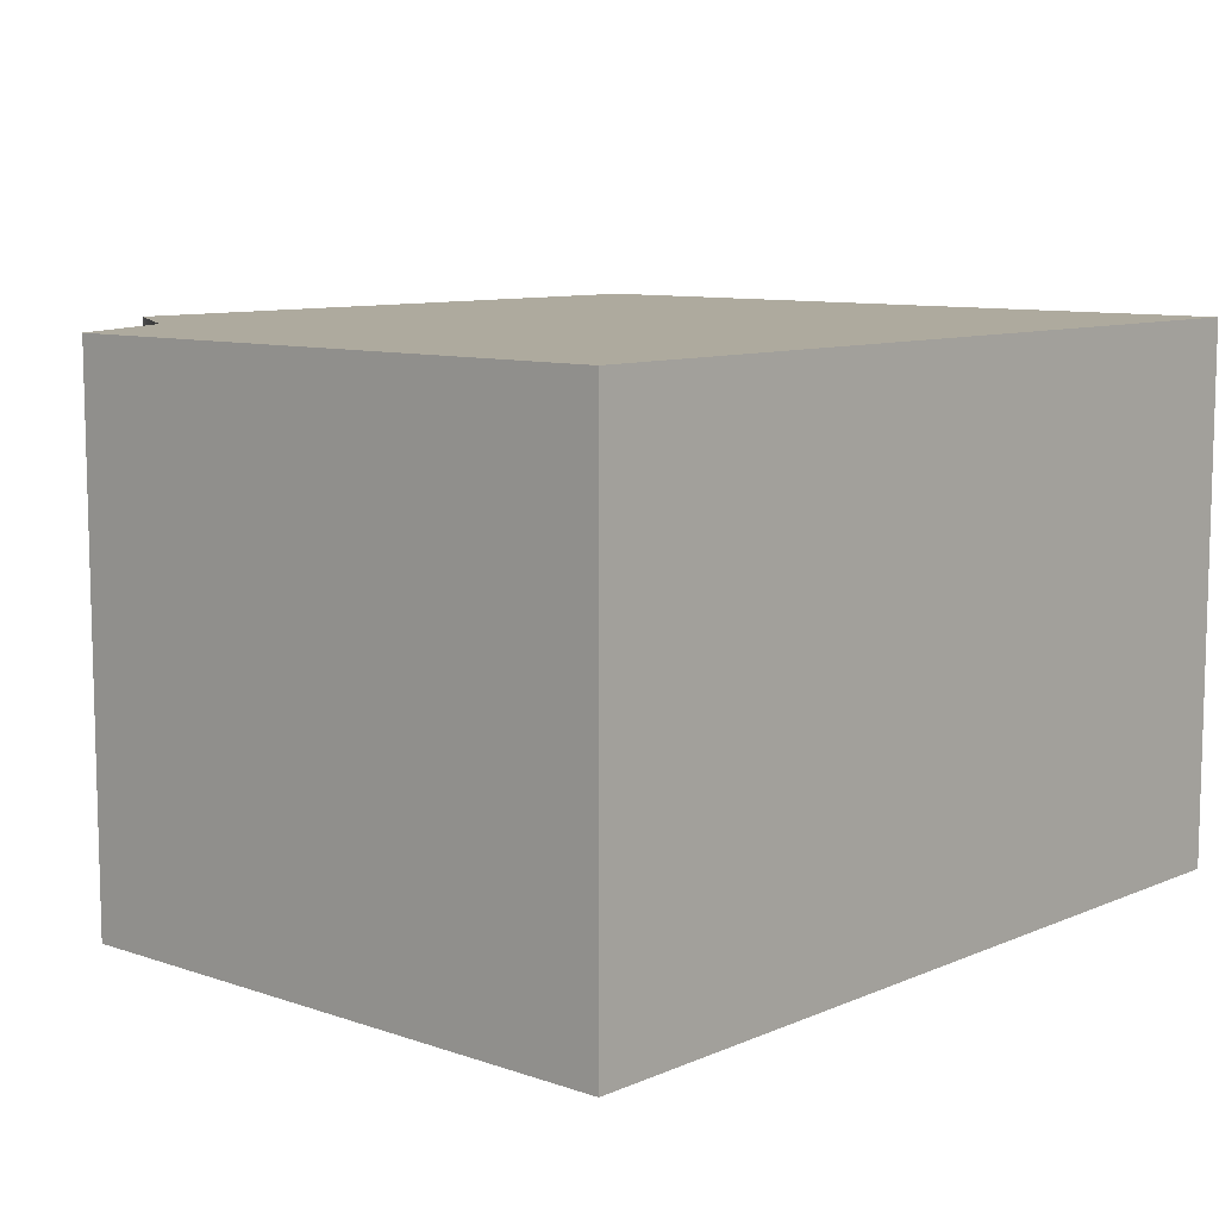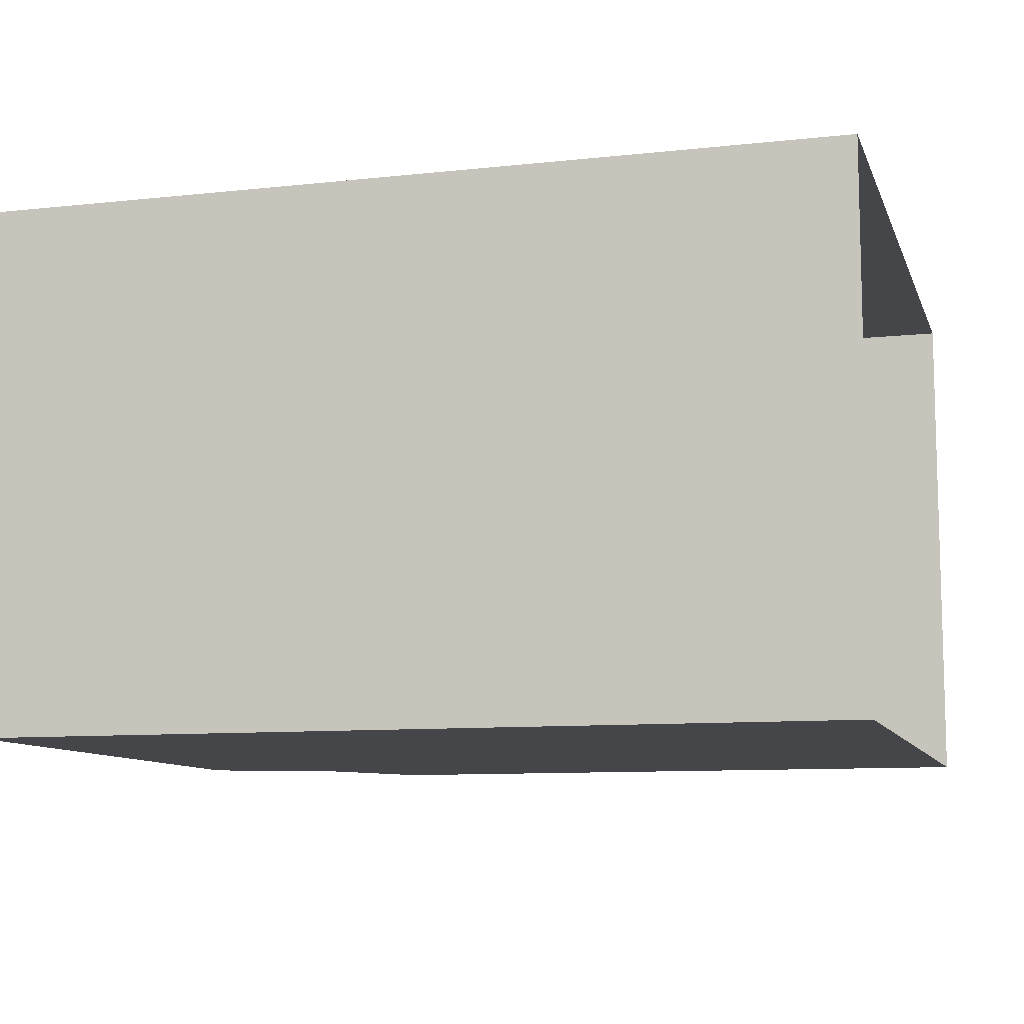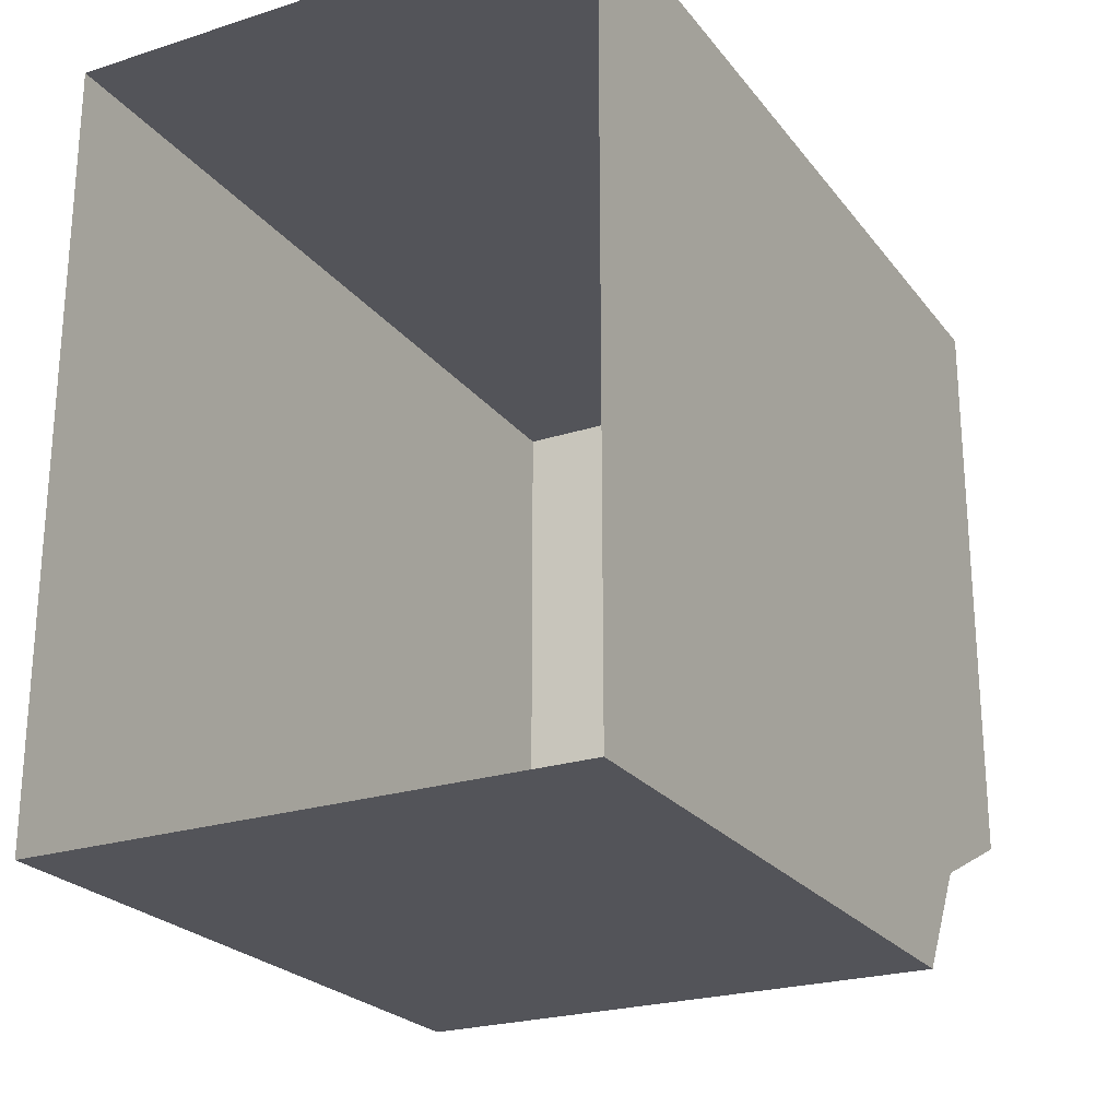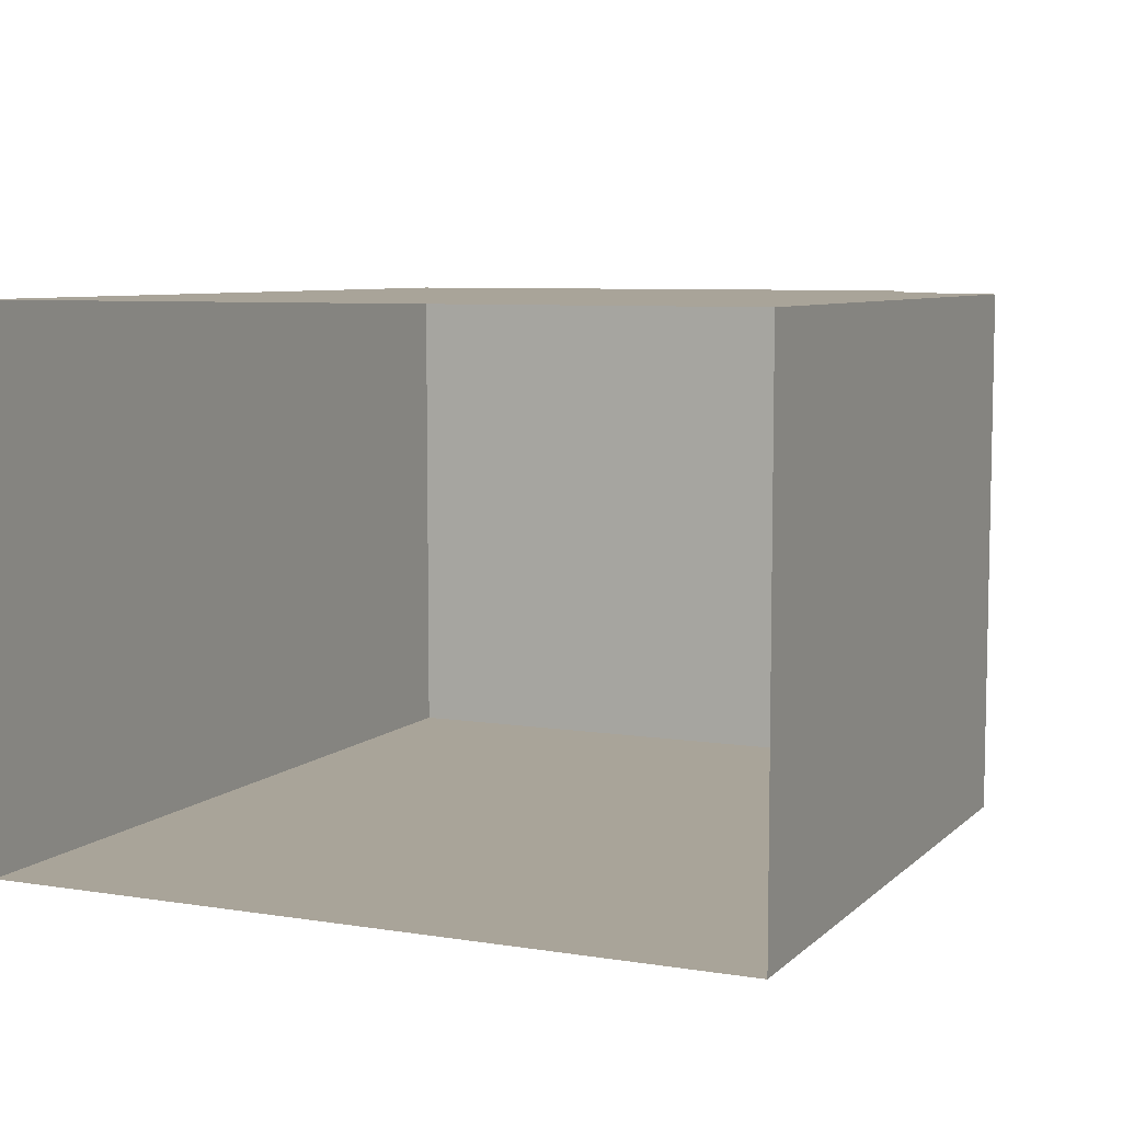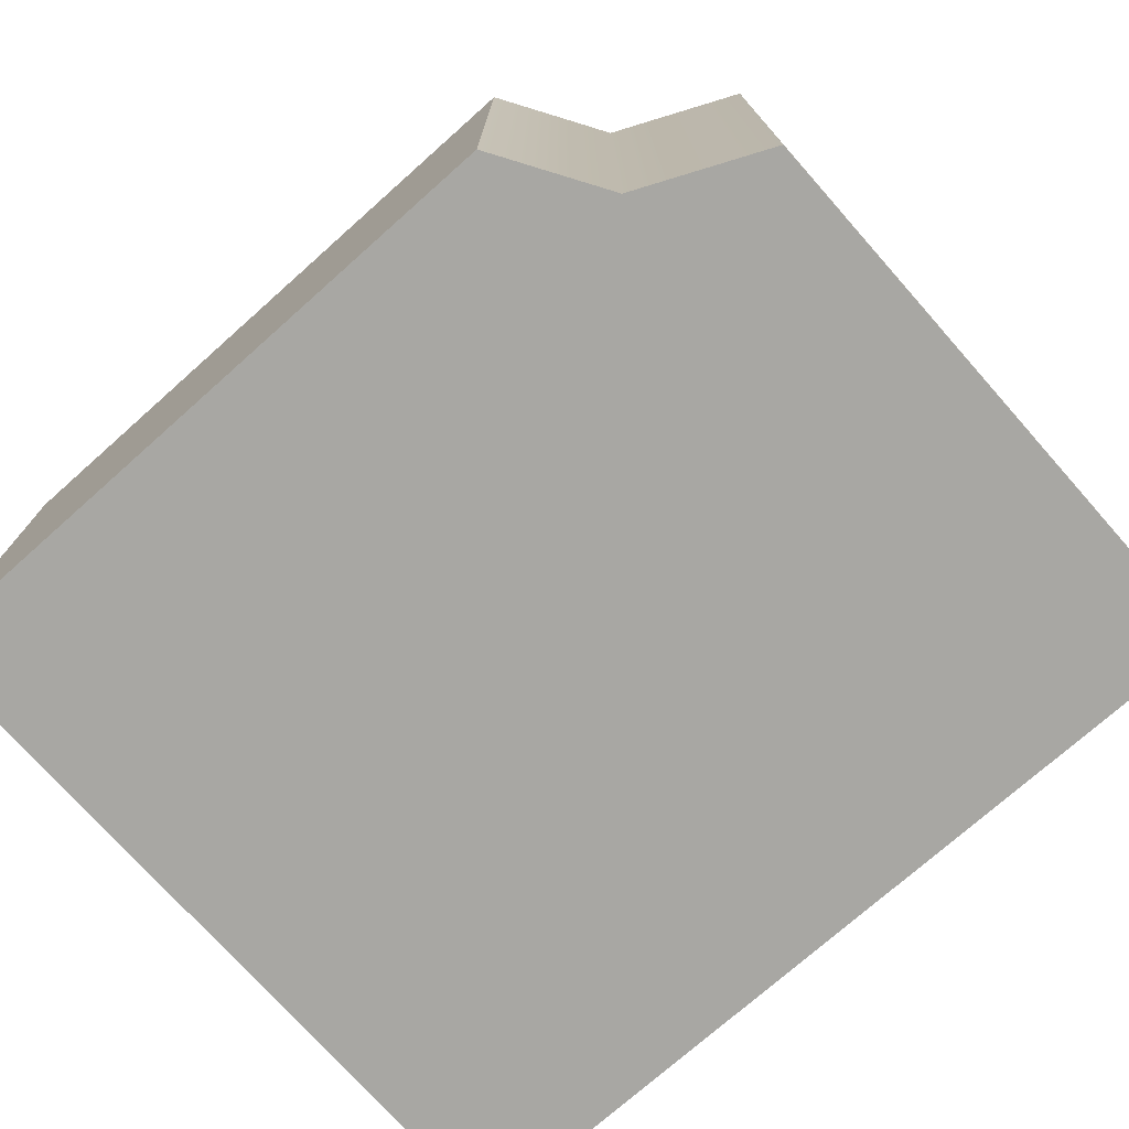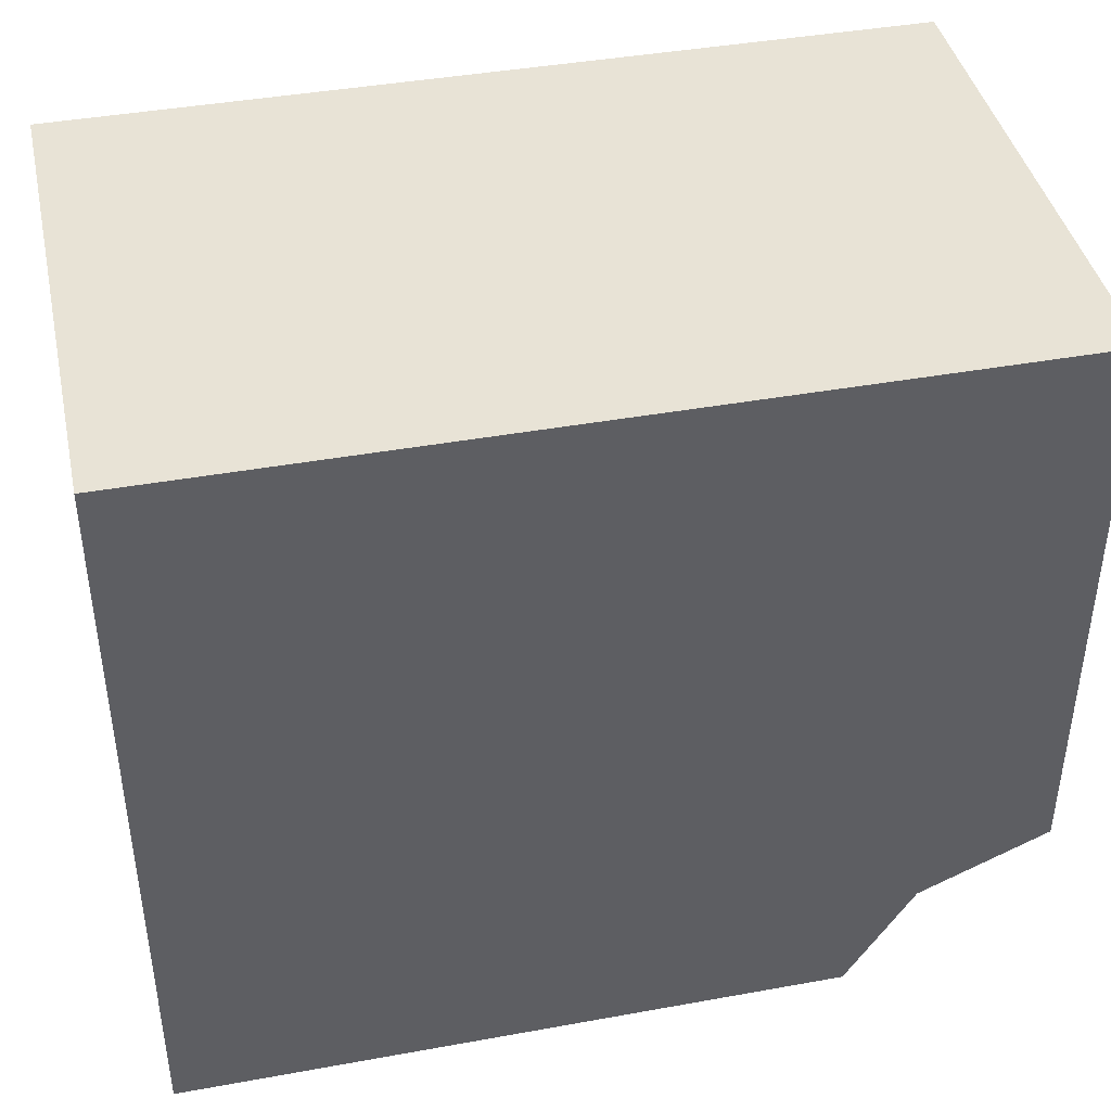
<metadata>
{"format":"obj","ext":"obj","renderer":"f3d","projection":"perspective","resolution":1024,"background":"white","views":[{"elev":9.3,"azim":131.9,"up":"+Z"},{"elev":-9.8,"azim":-164.3,"up":"+Z"},{"elev":-23.8,"azim":-62.0,"up":"+Y"},{"elev":7.2,"azim":-65.5,"up":"+Z"},{"elev":-74.5,"azim":41.6,"up":"+Z"},{"elev":41.8,"azim":-12.3,"up":"+Y"}]}
</metadata>
<code>
v -0.75 0 -0.4613
v 0.4088 0 -0.4613
v 0.4088 0 0.4613
v -0.75 0 0.4613
v 0.75 1.31 0.4613
v 0.75 1.31 -0.4613
v -0.75 1.31 -0.4613
v -0.75 1.31 0.4613
v 0.5255 0.1905 0.4613
v 0.5255 0.1905 -0.4613
v 0.75 0.2939 0.4613
v 0.75 0.2939 -0.4613
f 1 2 3
f 1 3 4
f 5 6 7
f 5 7 8
f 3 9 4
f 10 9 3
f 10 3 2
f 2 1 10
f 8 4 9
f 8 9 5
f 5 11 12
f 5 12 6
f 7 6 10
f 7 10 1
f 5 9 11
f 10 12 11
f 10 11 9
f 10 6 12

</code>
